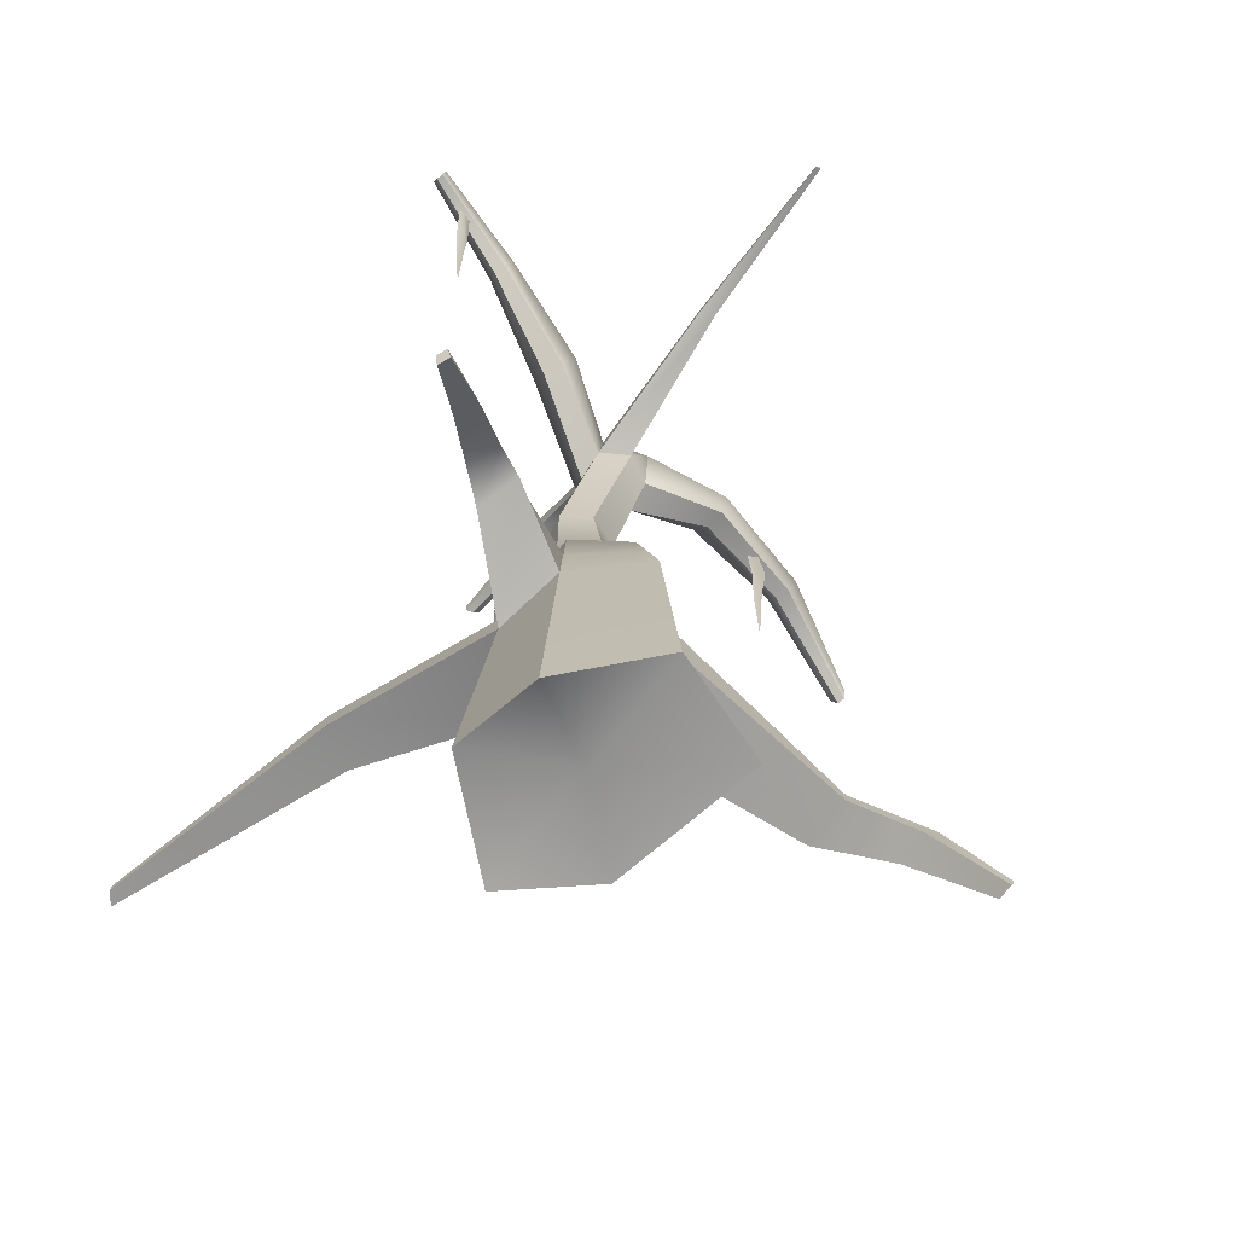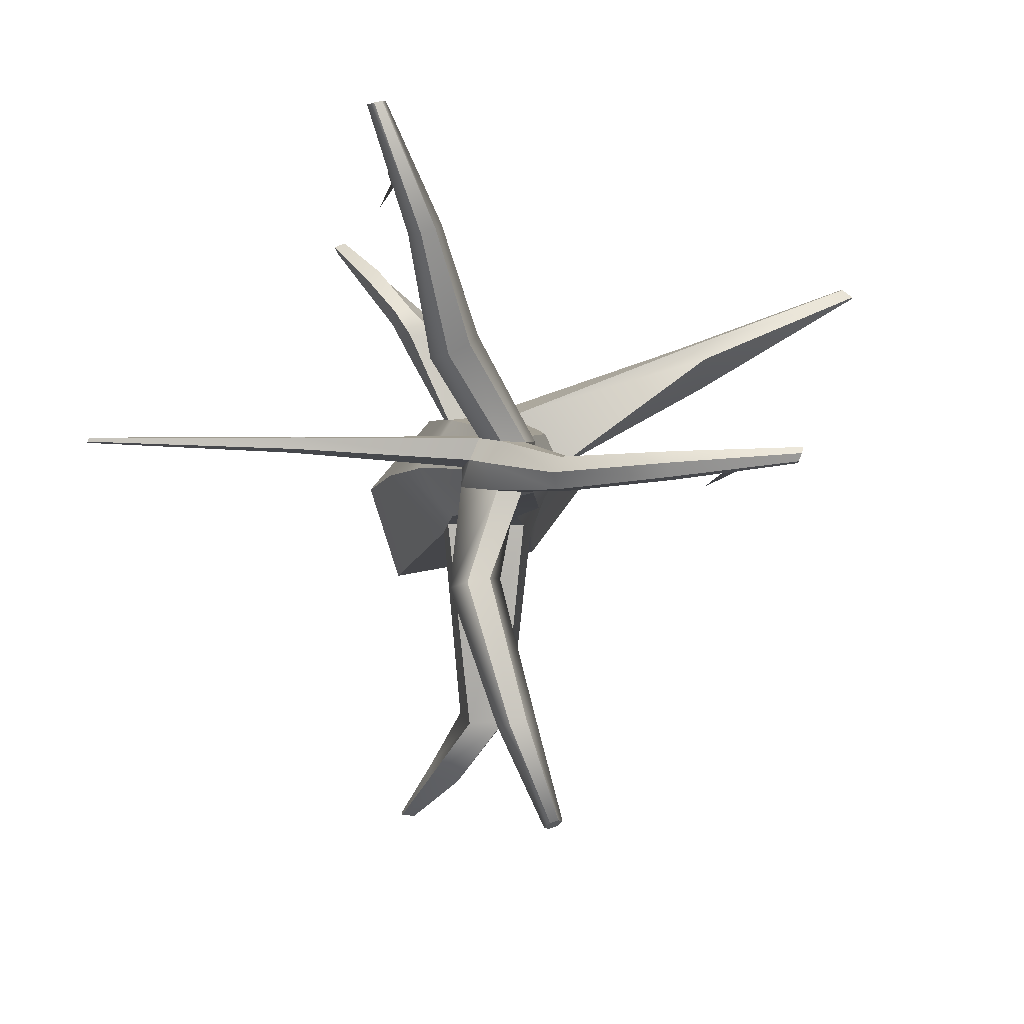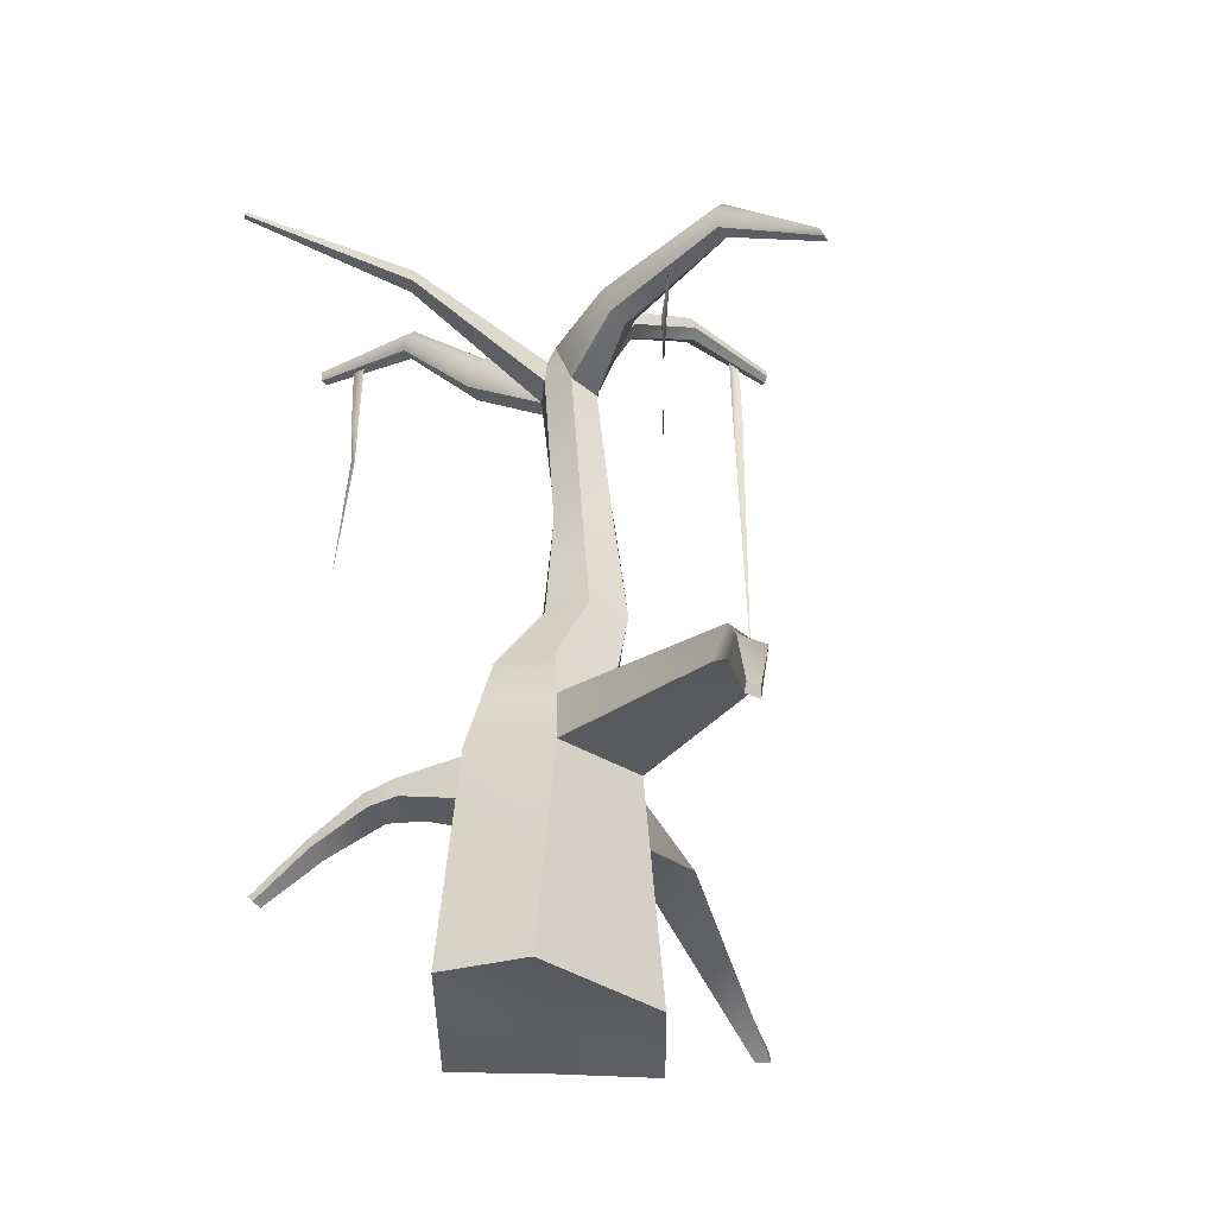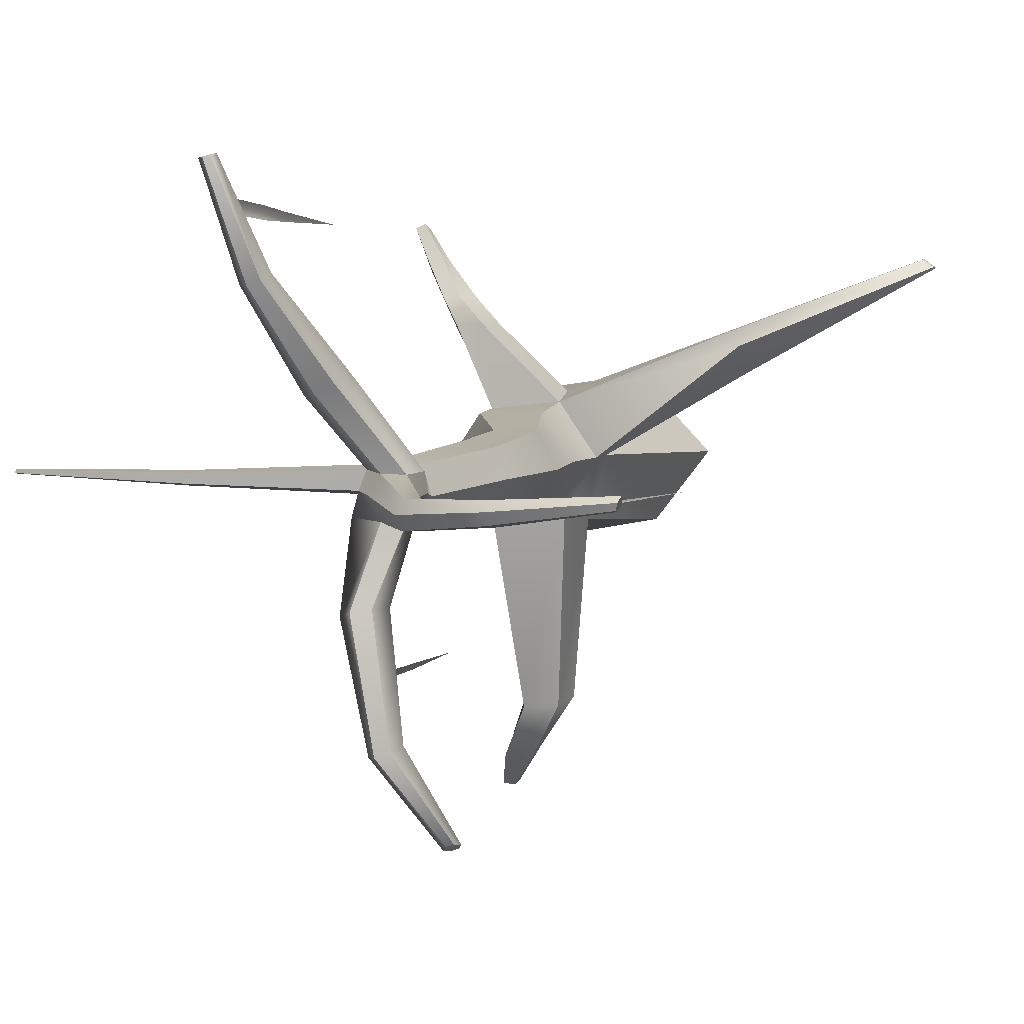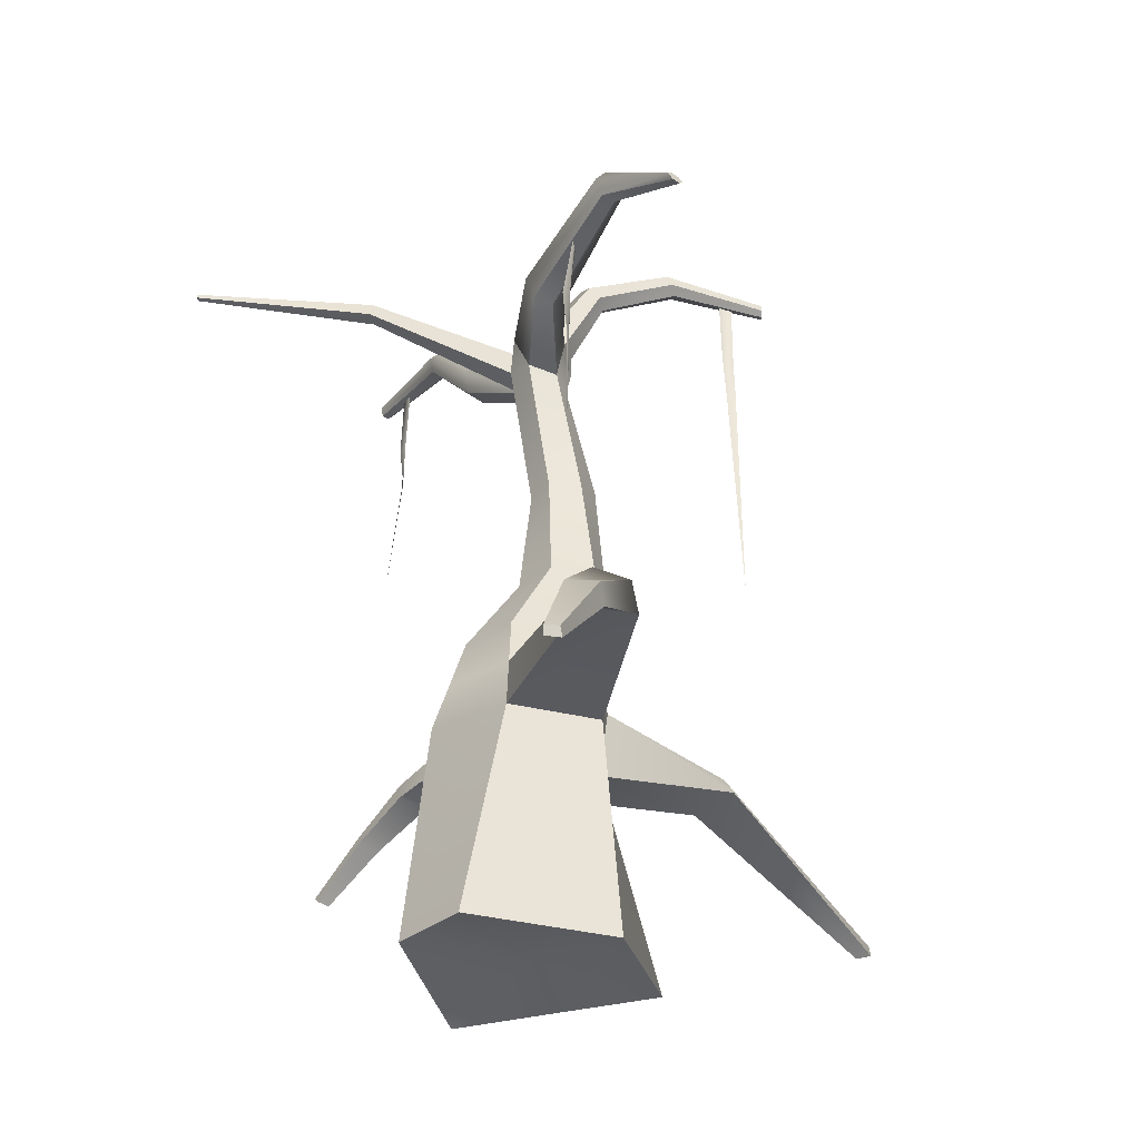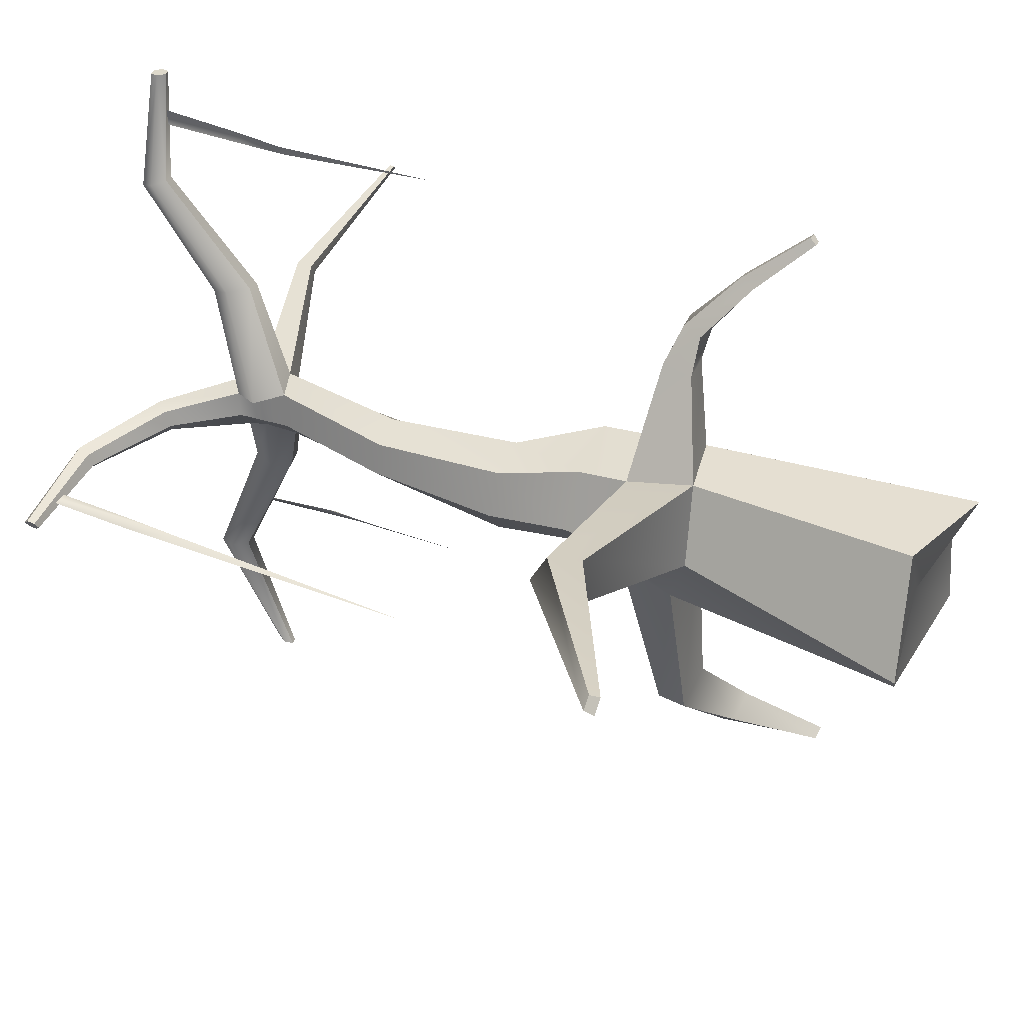
<metadata>
{"format":"obj","ext":"obj","renderer":"f3d","projection":"perspective","resolution":1024,"background":"white","views":[{"elev":-67.2,"azim":53.7,"up":"+Y"},{"elev":-3.0,"azim":177.4,"up":"+Z"},{"elev":-36.7,"azim":143.3,"up":"+Y"},{"elev":2.5,"azim":-162.4,"up":"+Z"},{"elev":-37.0,"azim":165.0,"up":"+Y"},{"elev":47.8,"azim":-66.7,"up":"+Z"}]}
</metadata>
<code>
g default
v 0.7535 -1.44 -0.6291
v -0.2543 -1.361 -0.4506
v -0.6362 -1.429 0.05617
v -0.1288 -1.318 0.626
v 0.5195 -1.546 0.5514
v 0.9623 -1.318 0.01445
v -1.428 4.077 -0.1519
v -1.426 4.028 -0.1592
v -1.439 3.997 -0.1229
v -1.454 4.015 -0.07927
v -1.456 4.064 -0.07196
v -1.443 4.095 -0.1083
v 0.1709 -1.318 0.01445
v -1.441 4.046 -0.1156
v 0.306 3.008 -0.2915
v 0.1132 2.955 -0.2977
v 0.003579 2.957 -0.1304
v 0.09228 3.004 0.05528
v 0.2851 3.057 0.06143
v 0.3892 3.062 -0.1181
v 0.1959 3.302 -0.2695
v 0.2584 3.351 -0.1139
v 0.176 3.353 0.01179
v 0.03113 3.313 0.007175
v -0.03136 3.272 -0.1231
v 0.05107 3.262 -0.2741
v 0.137 1.357 -0.2633
v -0.1544 1.357 -0.2633
v -0.3001 1.357 -0.01098
v -0.1544 1.357 0.2414
v 0.137 1.357 0.2414
v 0.2827 1.357 -0.01098
v 0.1296 2.101 -0.1703
v 0.1984 2.122 0.02914
v 0.06012 2.191 0.1885
v -0.147 2.191 0.1484
v -0.2159 2.191 -0.0511
v -0.07753 2.118 -0.2104
v -0.118 3.808 -0.293
v -0.09164 3.853 -0.2011
v -0.1389 3.822 -0.1119
v -0.2126 3.746 -0.1147
v -0.2389 3.702 -0.2066
v -0.1917 3.733 -0.2958
v -0.1199 2.977 -2.229
v -0.1676 2.969 -2.213
v -0.1704 3.067 -2.172
v -0.1226 3.075 -2.188
v 0.8768 4.117 1.801
v 0.9213 4.126 1.789
v 0.8987 4.221 1.779
v 0.8542 4.211 1.791
v 0.3995 3.241 -0.2471
v -0.09107 3.034 -2.217
v -0.1994 3.016 -2.181
v 0.07368 3.151 -0.2575
v -0.03845 3.15 -0.1033
v -0.0293 3.176 0.02416
v 0.8367 4.161 1.803
v 0.9376 4.182 1.777
v 0.2966 3.266 0.03455
v 0.3497 3.256 -0.09097
v 0.6039 4.04 1.148
v 0.6833 4.051 1.12
v 0.7127 4.139 1.073
v 0.6431 4.205 1.067
v 0.5632 4.193 1.095
v 0.5318 4.114 1.139
v 0.4179 3.382 0.5972
v 0.5355 3.393 0.5356
v 0.5813 3.525 0.4637
v 0.4803 3.629 0.4739
v 0.3616 3.617 0.5361
v 0.3132 3.498 0.6043
v 0.4048 3.123 -0.8339
v 0.2764 3.099 -0.8104
v 0.1735 3.212 -0.776
v 0.2367 3.342 -0.7734
v 0.3664 3.366 -0.7971
v 0.4664 3.267 -0.8294
v -0.009093 3.486 -1.543
v 0.05954 3.388 -1.552
v 0.1518 3.393 -1.585
v 0.2007 3.498 -1.617
v 0.1334 3.586 -1.606
v 0.04068 3.58 -1.573
v -0.703 4.102 -0.2429
v -0.7029 4.138 -0.1662
v -0.735 4.097 -0.1002
v -0.7672 4.02 -0.111
v -0.7674 3.985 -0.1877
v -0.7353 4.026 -0.2536
v 0.3984 0.8574 -0.2945
v -0.03518 0.8574 -0.2945
v -0.252 0.8574 0.02716
v -0.03518 0.8574 0.3488
v 0.3984 0.8574 0.3488
v 0.6152 0.8574 0.02716
v 0.4397 0.1876 -0.3721
v -0.1604 0.1626 -0.3837
v -0.2605 0.04891 0.0576
v 0.002026 0.1166 0.5015
v 0.4397 0.1876 0.4119
v 0.8135 0.1876 0.0199
v 0.4185 0.5312 -0.3323
v 0.7118 0.5312 0.02362
v 0.4185 0.5312 0.3796
v -0.06124 0.5312 0.426
v -0.3168 0.5114 0.04918
v -0.09615 0.519 -0.3379
v 0.7204 -0.7307 -2.356
v 0.6142 -0.7268 -2.358
v 0.6331 -0.6697 -2.383
v 0.724 -0.6749 -2.381
v 1.118 -0.1918 1.665
v 1.194 -0.188 1.631
v 1.211 -0.1482 1.666
v 1.141 -0.1469 1.693
v -2.494 -0.2206 1.33
v -2.412 -0.2196 1.391
v -2.414 -0.1545 1.384
v -2.485 -0.1525 1.331
v -1.329 0.4379 0.6119
v -1.142 0.3914 0.8767
v -1.19 0.5954 0.8662
v -1.328 0.6457 0.792
v 0.599 0.3316 1.151
v 0.7972 0.3236 1.054
v 0.7855 0.4636 1.134
v 0.6731 0.4638 1.145
v 0.3215 0.04933 -1.625
v -0.02727 0.05342 -1.631
v 0.02683 0.2539 -1.678
v 0.2636 0.2914 -1.692
v 0.5182 -0.2275 -1.991
v 0.5352 -0.1364 -2.09
v 0.335 -0.1231 -2.108
v 0.2839 -0.216 -2.01
v 0.8628 0.104 1.407
v 0.8984 0.1931 1.448
v 0.9941 0.1916 1.408
v 1 0.1109 1.342
v 0.4357 0.3176 0.9657
v 0.7027 0.345 0.8718
v 0.6758 0.5239 0.956
v 0.4848 0.522 0.9554
v 2.517 3.339 0.02294
v 2.534 3.339 -0.006486
v 2.527 3.371 -0.002036
v 2.519 3.373 0.01854
v 1.315 3.412 0.02773
v 1.369 3.415 -0.06452
v 1.349 3.515 -0.05058
v 1.321 3.519 0.01392
g pCylinder3 mangrove
f 54 55 47 48
f 56 57 25 26
f 57 58 24 25
f 59 60 51 52
f 61 62 22 23
f 62 53 21 22
f 2 1 13
f 3 2 13
f 4 3 13
f 5 4 13
f 6 5 13
f 1 6 13
f 7 8 14
f 8 9 14
f 9 10 14
f 10 11 14
f 11 12 14
f 12 7 14
f 27 28 38 33
f 28 29 37 38
f 29 30 36 37
f 30 31 35 36
f 31 32 34 35
f 32 27 33 34
f 22 21 39 40
f 23 22 40 41
f 24 23 41 42
f 25 24 42 43
f 26 25 43 44
f 21 26 44 39
f 93 94 28 27
f 94 95 29 28
f 95 96 30 29
f 96 97 31 30
f 97 98 32 31
f 98 93 27 32
f 34 33 15 20
f 35 34 20 19
f 36 35 19 18
f 37 36 18 17
f 38 37 17 16
f 33 38 16 15
f 40 39 87 88
f 41 40 88 89
f 42 41 89 90
f 43 42 90 91
f 44 43 91 92
f 39 44 92 87
f 75 76 82 83
f 86 81 77 78
f 78 79 85 86
f 79 80 84 85
f 63 64 50 49
f 60 65 66 51
f 66 67 52 51
f 67 68 59 52
f 83 84 80 75
f 45 46 55 54
f 76 77 81 82
f 16 17 57 56
f 17 18 58 57
f 59 68 63 49
f 49 50 60 59
f 64 65 60 50
f 147 148 149 150
f 20 15 53 62
f 69 70 64 63
f 70 71 65 64
f 66 65 71 72
f 72 73 67 66
f 73 74 68 67
f 63 68 74 69
f 18 19 70 69
f 19 61 71 70
f 72 71 61 23
f 23 24 73 72
f 24 58 74 73
f 69 74 58 18
f 15 16 76 75
f 16 56 77 76
f 78 77 56 26
f 26 21 79 78
f 21 53 80 79
f 75 80 53 15
f 82 81 55 46
f 83 82 46 45
f 54 84 83 45
f 85 84 54 48
f 86 85 48 47
f 55 81 86 47
f 88 87 7 12
f 89 88 12 11
f 90 89 11 10
f 91 90 10 9
f 92 91 9 8
f 87 92 8 7
f 111 112 113 114
f 100 101 109 110
f 119 120 121 122
f 115 116 117 118
f 103 104 106 107
f 104 99 105 106
f 1 2 100 99
f 2 3 101 100
f 3 4 102 101
f 4 5 103 102
f 5 6 104 103
f 6 1 99 104
f 106 105 93 98
f 107 106 98 97
f 108 107 97 96
f 109 108 96 95
f 110 109 95 94
f 105 110 94 93
f 131 132 138 135
f 132 133 137 138
f 133 134 136 137
f 134 131 135 136
f 127 128 142 139
f 128 129 141 142
f 129 130 140 141
f 130 127 139 140
f 123 124 120 119
f 124 125 121 120
f 125 126 122 121
f 126 123 119 122
f 101 102 124 123
f 102 108 125 124
f 108 109 126 125
f 109 101 123 126
f 143 144 128 127
f 144 145 129 128
f 145 146 130 129
f 146 143 127 130
f 99 100 132 131
f 100 110 133 132
f 110 105 134 133
f 105 99 131 134
f 136 135 111 114
f 137 136 114 113
f 138 137 113 112
f 135 138 112 111
f 140 139 115 118
f 141 140 118 117
f 142 141 117 116
f 139 142 116 115
f 102 103 144 143
f 103 107 145 144
f 107 108 146 145
f 108 102 143 146
f 151 152 148 147
f 152 153 149 148
f 153 154 150 149
f 154 151 147 150
f 19 20 152 151
f 20 62 153 152
f 62 61 154 153
f 61 19 151 154
g default
v 0.8032 4.1 1.567
v 0.7969 3.576 1.554
v 0.8822 2.292 1.528
v 0.7907 4.103 1.517
v 0.824 3.576 1.511
v 0.778 4.102 1.473
v 0.7969 3.576 1.469
v 0.7924 3.289 1.538
v 0.7949 3.272 1.495
v 0.7973 3.254 1.48
g mangrove pPlane4
f 155 156 159 158
f 156 162 163 159
f 158 159 161 160
f 159 163 164 161
f 163 162 157
f 164 163 157
g default
v -1.214 4.047 -0.1169
v -1.194 3.513 -0.1637
v -1.212 1.542 -0.1355
v -1.164 4.058 -0.1225
v -1.154 3.525 -0.1271
v -1.119 4.066 -0.1296
v -1.121 3.547 -0.1473
v -1.204 3.204 -0.1483
v -1.16 3.192 -0.1429
v -1.142 3.177 -0.141
g mangrove pPlane5
f 165 166 169 168
f 166 172 173 169
f 168 169 171 170
f 169 173 174 171
f 173 172 167
f 174 173 167
g default
v 0.2495 3.329 -1.246
v 0.3204 2.821 -1.23
v 0.2745 1.829 -1.167
v 0.2295 3.331 -1.199
v 0.2685 2.82 -1.212
v 0.2146 3.338 -1.188
v 0.2663 2.837 -1.171
v 0.2877 2.521 -1.212
v 0.2652 2.5 -1.177
v 0.2589 2.481 -1.165
g mangrove pPlane6
f 175 176 179 178
f 176 182 183 179
f 178 179 181 180
f 179 183 184 181
f 183 182 177
f 184 183 177

</code>
